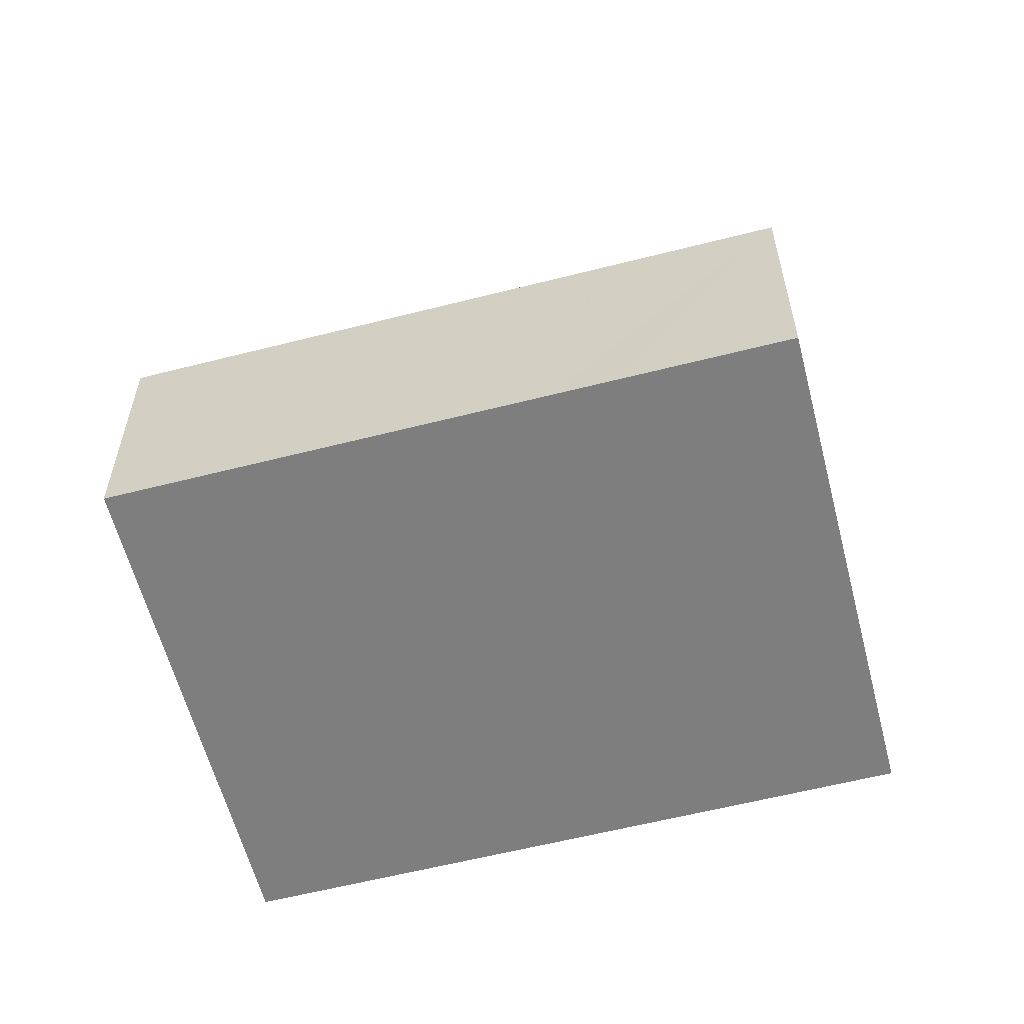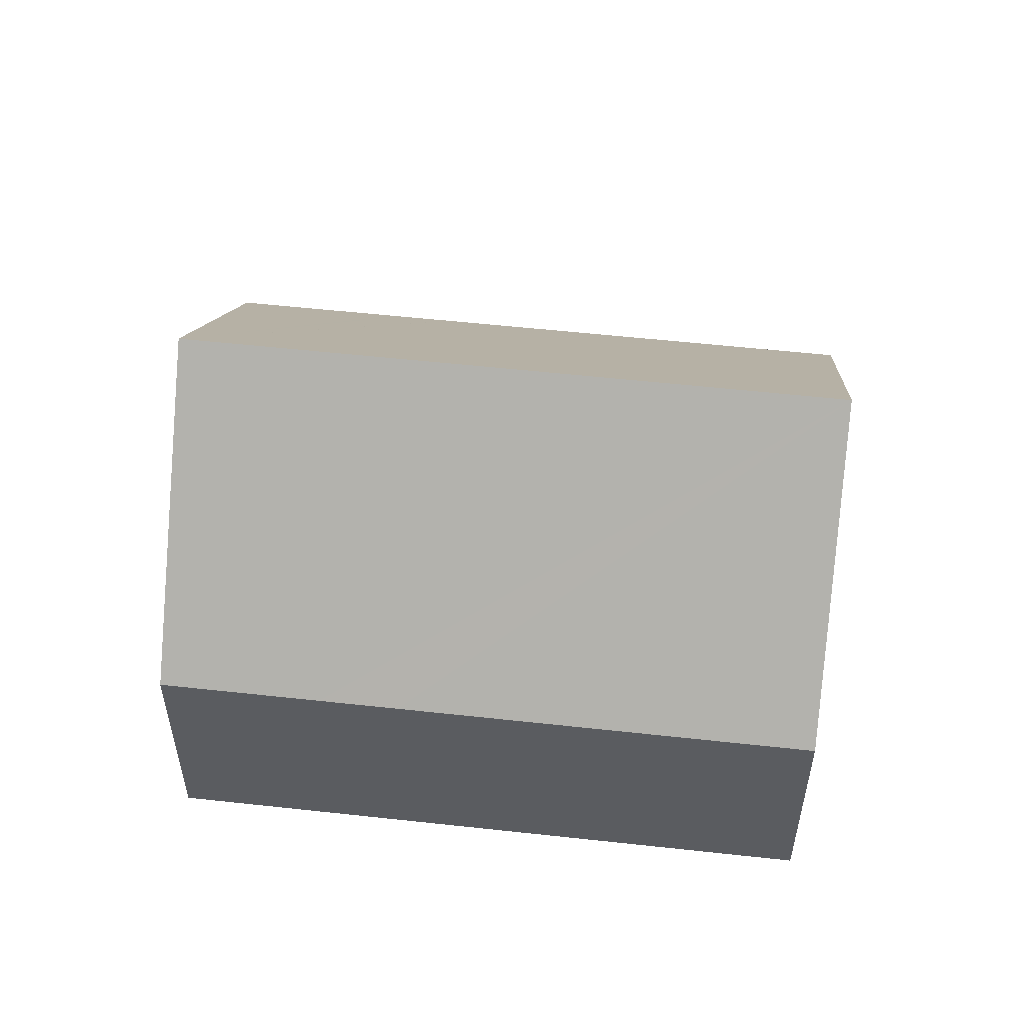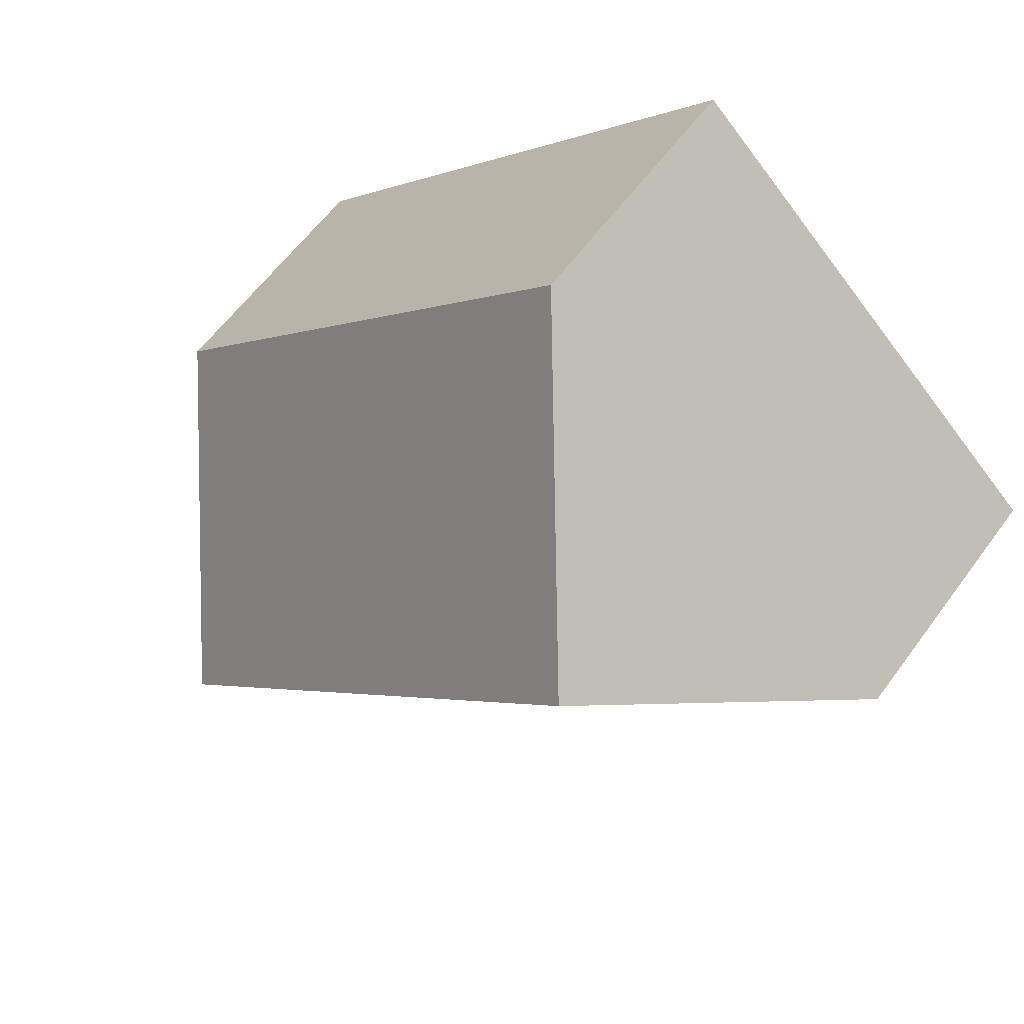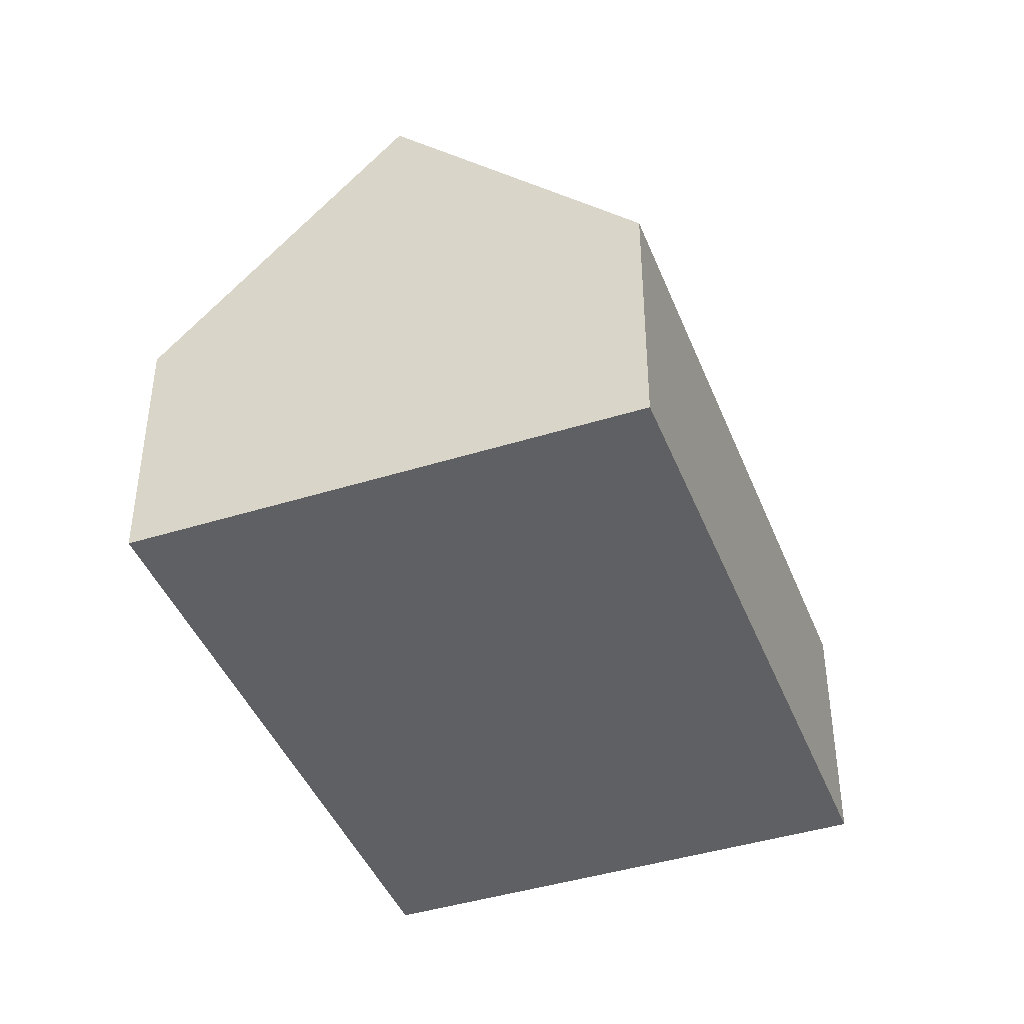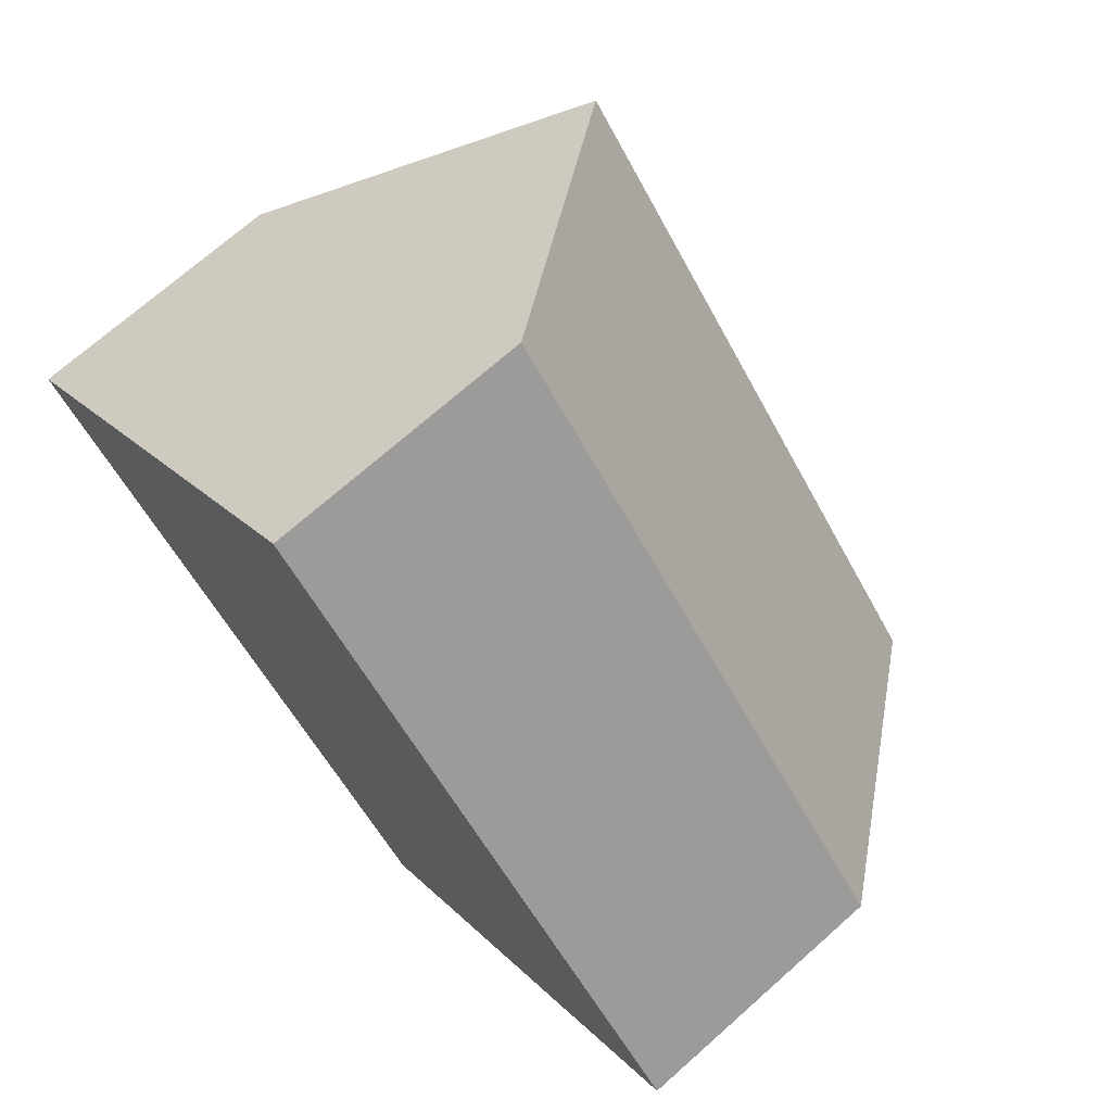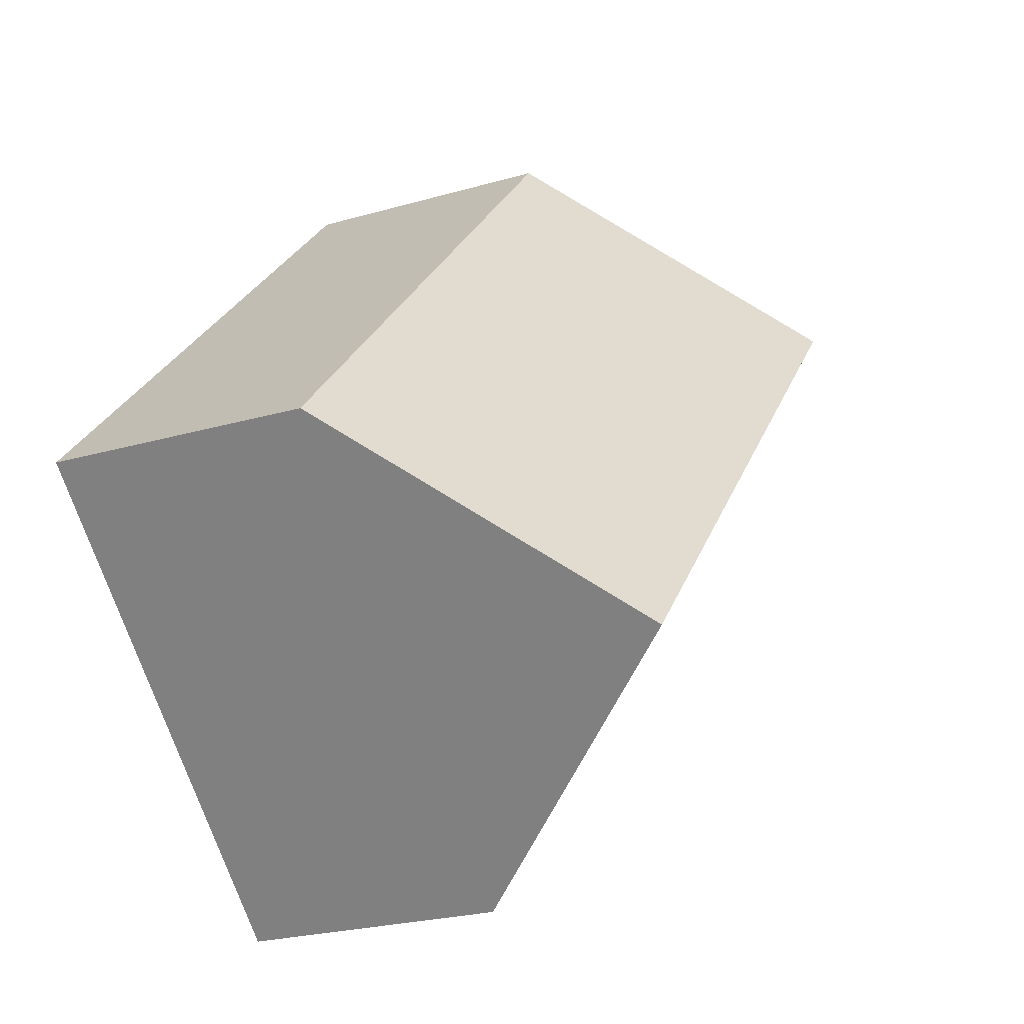
<metadata>
{"format":"obj","ext":"obj","renderer":"f3d","projection":"perspective","resolution":1024,"background":"white","views":[{"elev":-59.4,"azim":-118.3,"up":"+Y"},{"elev":55.5,"azim":53.6,"up":"+Y"},{"elev":59.3,"azim":-144.2,"up":"+Z"},{"elev":-43.0,"azim":157.7,"up":"+Y"},{"elev":70.9,"azim":48.4,"up":"+Z"},{"elev":-24.2,"azim":115.6,"up":"+Z"}]}
</metadata>
<code>
v  15.68 8.571 -16.82
v  6.438 17.13 5.933
v  22.12 17.13 -10.89
v  5.521 8.575 -5.923
v  5.514 8.575 -5.915
v  4.186 8.575 -4.491
v  4.037 8.574 -4.332
v  0 8.576 5.251e-16
v  12.88 8.574 11.87
v  16.73 8.573 7.737
v  18.63 8.574 5.699
v  24.42 8.574 -0.513
v  28.57 8.574 -4.953
v  5.521 3.627e-16 -5.923
v  15.68 1.03e-15 -16.82
v  5.514 3.622e-16 -5.915
v  4.037 2.653e-16 -4.332
v  0 0 0
v  4.186 2.75e-16 -4.491
v  6.438 -3.633e-16 5.933
v  12.88 -7.267e-16 11.87
v  16.73 -4.738e-16 7.737
v  18.63 -3.49e-16 5.699
v  24.42 3.141e-17 -0.513
v  28.57 3.033e-16 -4.953
v  22.12 6.667e-16 -10.89
g defaultobject
f 1 2 3
f 2 1 4
f 2 4 5
f 6 2 5
f 2 6 7
f 2 7 8
f 9 3 2
f 3 9 10
f 3 10 11
f 3 11 12
f 3 12 13
f 1 14 4
f 14 1 15
f 14 5 4
f 5 14 16
f 16 6 5
f 6 16 7
f 7 16 8
f 8 16 17
f 8 17 18
f 17 16 19
f 18 2 8
f 2 18 9
f 9 18 20
f 9 20 21
f 21 10 9
f 10 21 11
f 11 21 12
f 12 21 22
f 12 22 23
f 12 23 13
f 13 23 24
f 13 24 25
f 13 1 3
f 1 13 15
f 15 13 26
f 26 13 25
f 20 22 21
f 22 20 23
f 23 20 24
f 24 20 18
f 24 18 25
f 25 18 17
f 25 17 26
f 26 17 19
f 26 19 16
f 26 16 14
f 26 14 15

</code>
